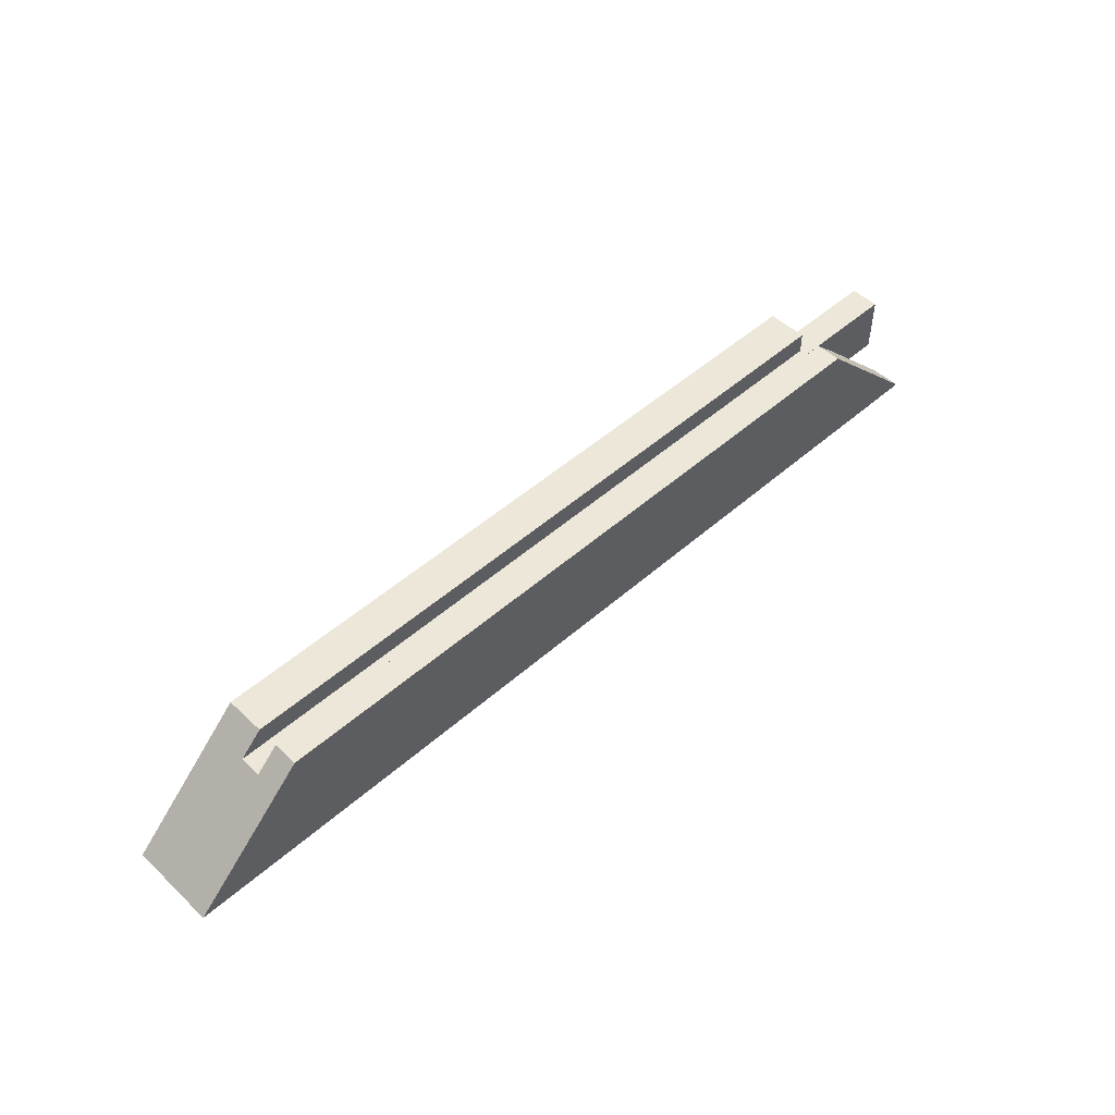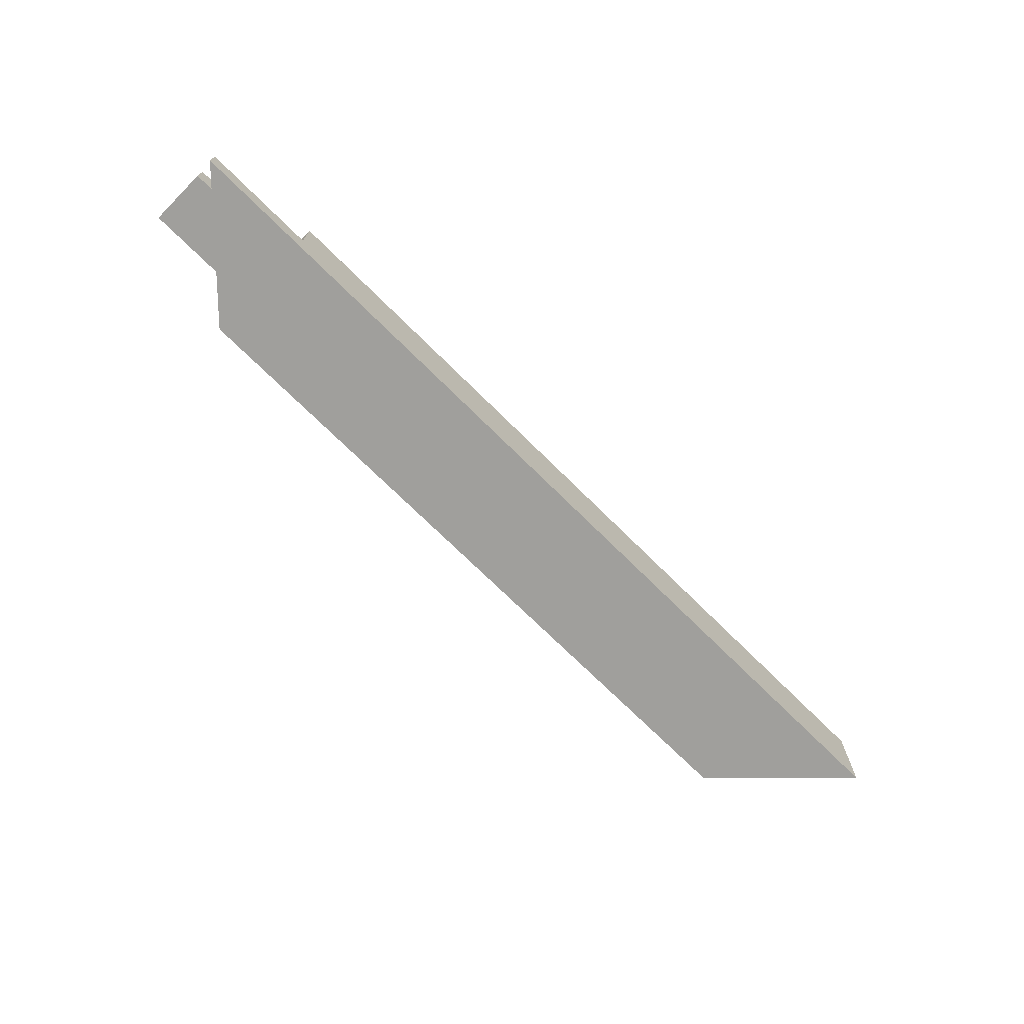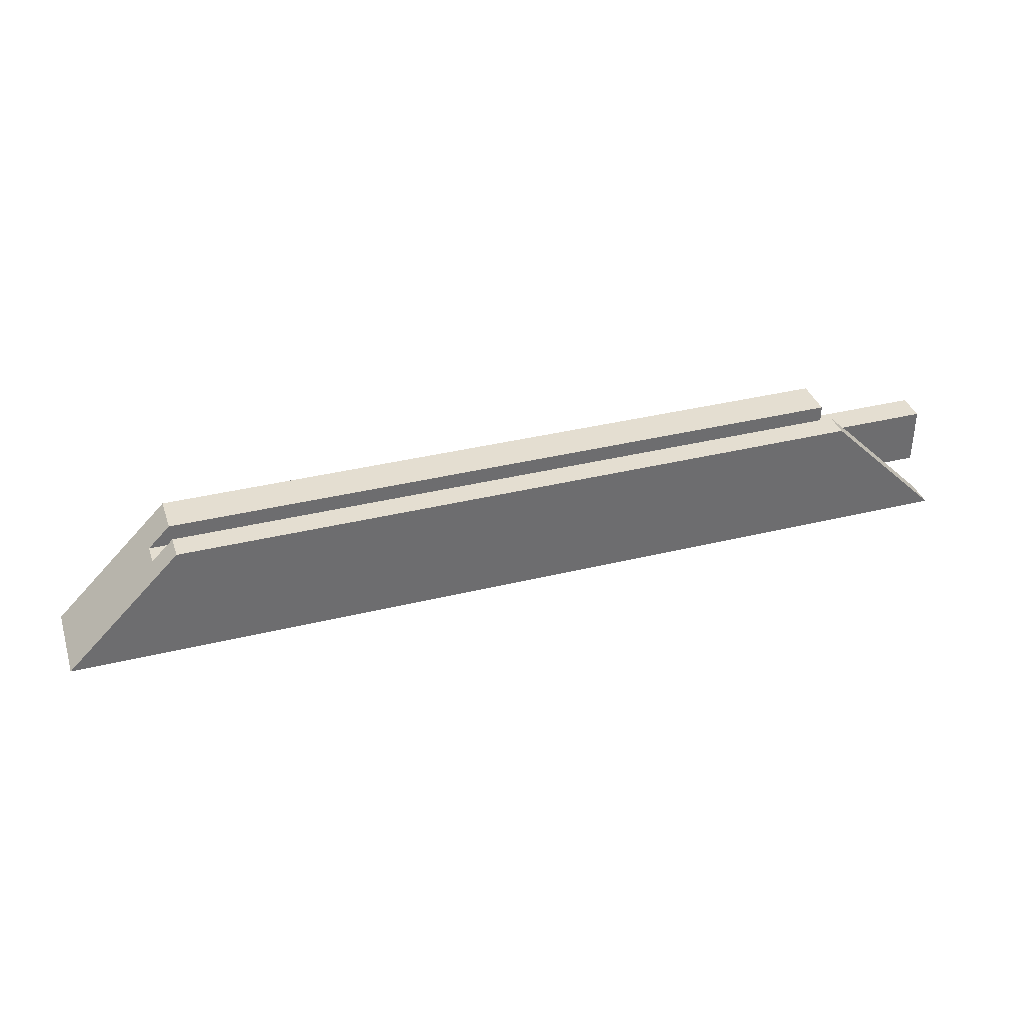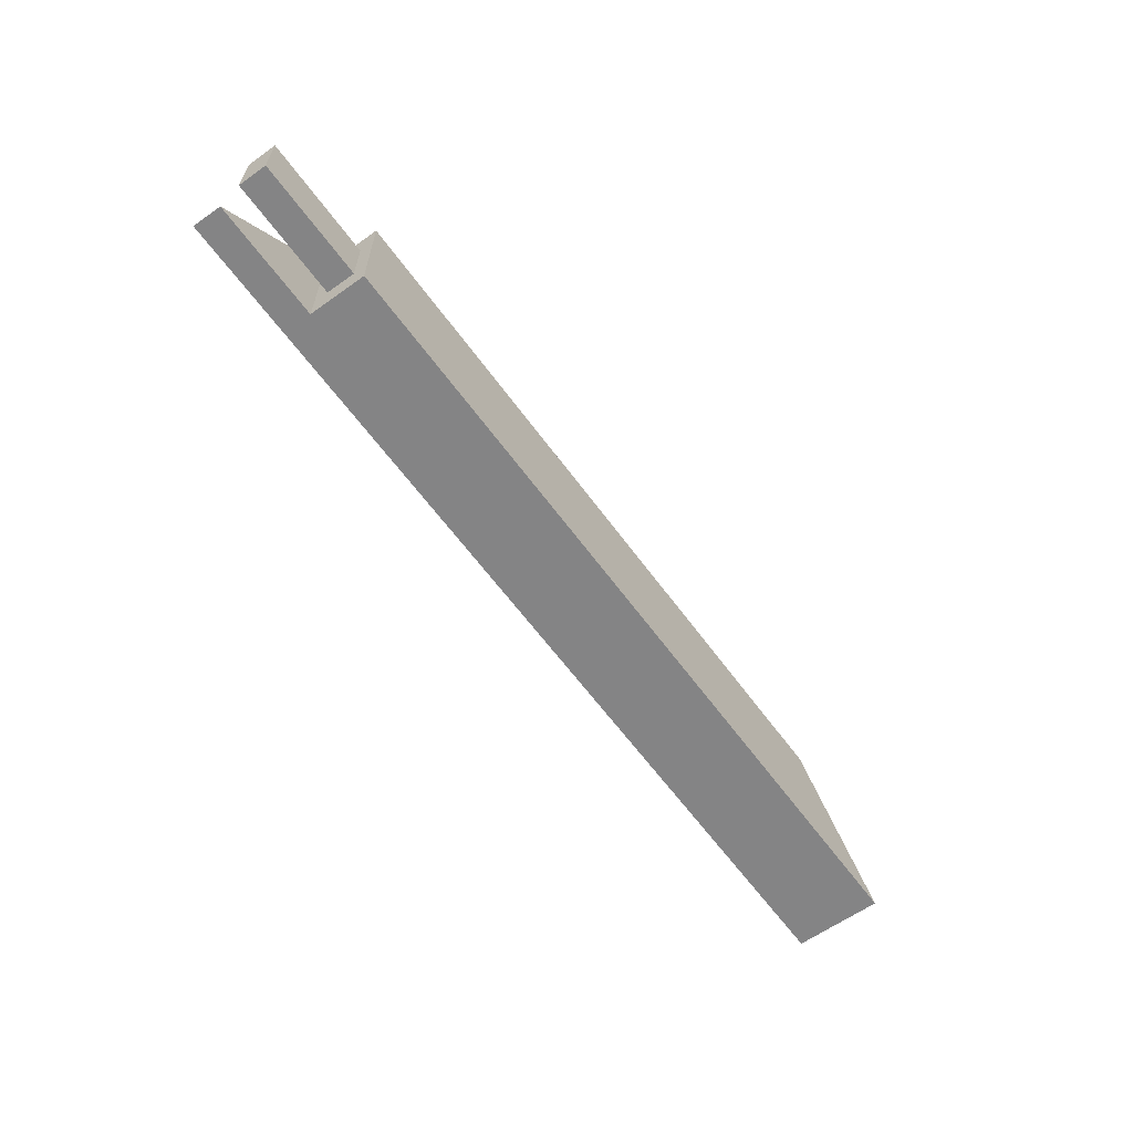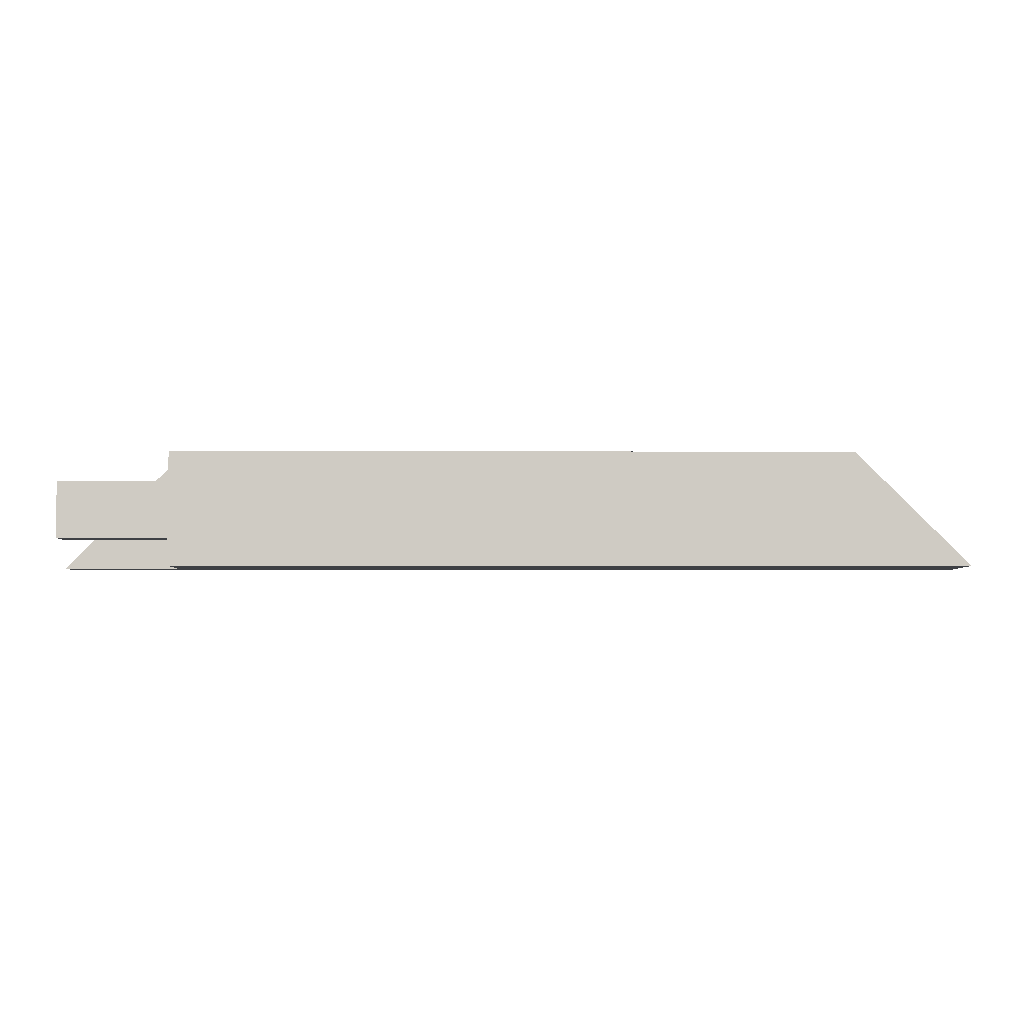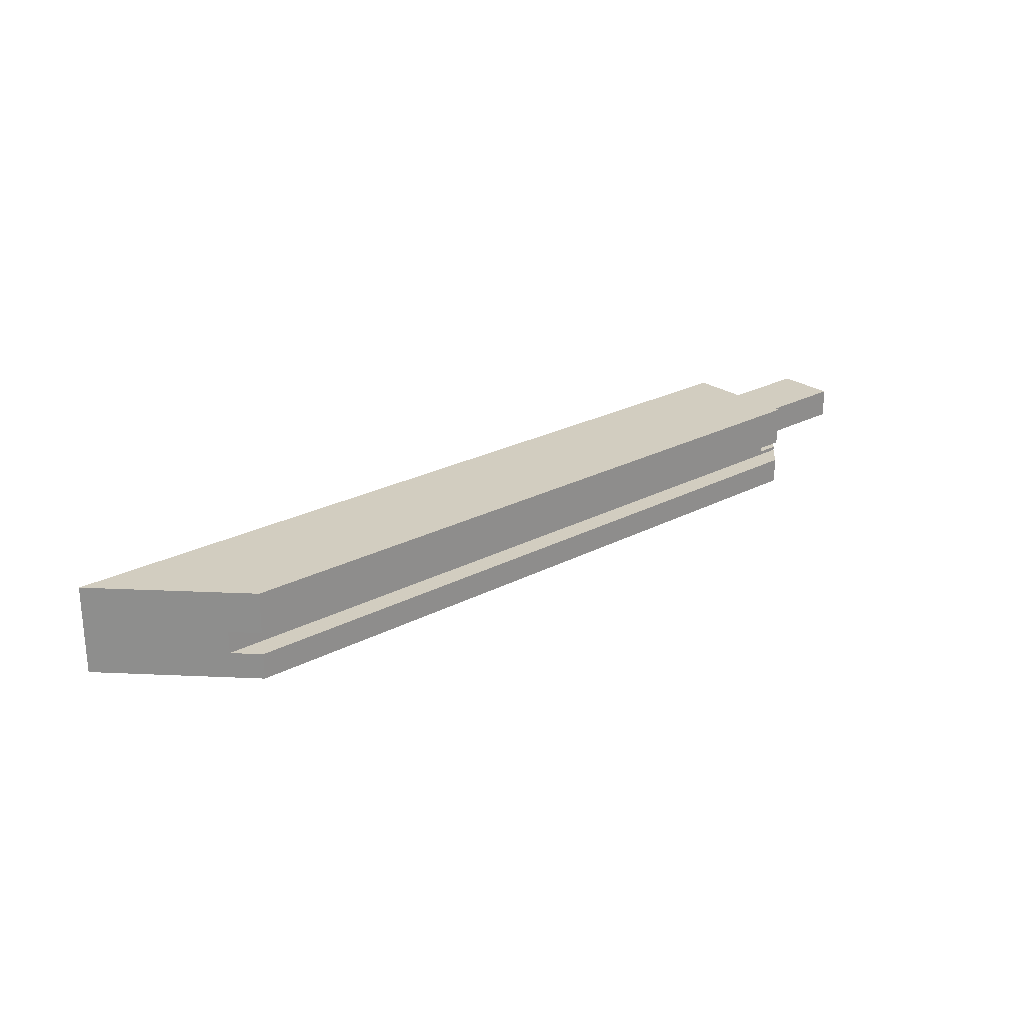
<metadata>
{"format":"obj","ext":"obj","renderer":"f3d","projection":"perspective","resolution":1024,"background":"white","views":[{"elev":49.9,"azim":-44.1,"up":"+Z"},{"elev":-71.2,"azim":135.1,"up":"+Y"},{"elev":36.4,"azim":-17.7,"up":"+Z"},{"elev":-61.5,"azim":125.9,"up":"+Z"},{"elev":-4.8,"azim":179.6,"up":"+Z"},{"elev":24.5,"azim":-40.8,"up":"+Y"}]}
</metadata>
<code>
v 7.62 0.5556 -17.78
v 8.096 0.5556 -18.26
v -8.096 0.5556 -18.26
v -7.62 0.5556 -17.78
v -7.62 1.032 -17.78
v -8.096 1.032 -18.26
v 7.62 1.032 -18.26
v 7.62 1.032 -17.78
v 8.096 0.5556 -18.26
v 8.096 0.635 -18.26
v 7.62 0.635 -18.26
v 7.62 1.032 -18.26
v -8.096 1.032 -18.26
v -8.096 0.5556 -18.26
v -7.62 0.5556 -17.78
v -8.096 0.5556 -18.26
v -8.096 1.032 -18.26
v -7.62 1.032 -17.78
v -7.62 1.905 -17.78
v -10.16 1.905 -20.32
v -10.16 0 -20.32
v -7.62 0 -17.78
v -7.62 1.032 -17.78
v 7.62 1.032 -17.78
v 7.62 1.905 -17.78
v -7.62 1.905 -17.78
v 7.62 0.5556 -17.78
v -7.62 0.5556 -17.78
v -7.62 0 -17.78
v 7.62 0 -17.78
v 7.62 1.587 -18.42
v 7.62 0.9525 -18.42
v 10.16 0.9525 -18.42
v 10.16 1.587 -18.42
v 7.62 1.587 -19.68
v 7.62 1.587 -18.42
v 10.16 1.587 -18.42
v 10.16 1.587 -19.68
v 7.62 0.9525 -19.68
v 7.62 1.587 -19.68
v 10.16 1.587 -19.68
v 10.16 0.9525 -19.68
v 7.62 0.9525 -18.42
v 7.62 0.9525 -19.68
v 10.16 0.9525 -19.68
v 10.16 0.9525 -18.42
v 10.16 0.9525 -18.42
v 10.16 0.9525 -19.68
v 10.16 1.587 -19.68
v 10.16 1.587 -18.42
v 7.62 1.032 -18.26
v 7.62 0.635 -18.26
v 7.62 0.635 -20.32
v 7.62 1.905 -20.32
v 7.62 1.905 -17.78
v 7.62 1.032 -17.78
v 7.62 0.9525 -18.42
v 7.62 1.587 -18.42
v 7.62 1.587 -19.68
v 7.62 0.9525 -19.68
v 7.62 0.635 -18.26
v 8.096 0.635 -18.26
v 10.16 0.635 -20.32
v 7.62 0.635 -20.32
v 7.62 1.905 -20.32
v 7.62 0.635 -20.32
v 10.16 0.635 -20.32
v 10.16 0 -20.32
v -10.16 0 -20.32
v -10.16 1.905 -20.32
v 8.096 0.5556 -18.26
v 7.62 0.5556 -17.78
v 7.62 0 -17.78
v 10.16 0 -20.32
v 10.16 0.635 -20.32
v 8.096 0.635 -18.26
v 7.62 1.905 -17.78
v 7.62 1.905 -20.32
v -10.16 1.905 -20.32
v -7.62 1.905 -17.78
v -10.16 0 -20.32
v 10.16 0 -20.32
v 7.62 0 -17.78
v -7.62 0 -17.78
g 98dae2f6-e32a-11ea-aabd-54bf646e7e1f
f 2 3 1
f 1 3 4
g 98dba61c-e32a-11ea-877f-54bf646e7e1f
f 6 7 5
f 5 7 8
g 98dc424c-e32a-11ea-b0f7-54bf646e7e1f
f 10 11 9
f 9 11 14
f 14 11 13
f 13 11 12
g 97eaa140-e32a-11ea-a312-54bf646e7e1f
f 15 16 22
f 22 16 21
f 21 16 17
f 21 17 20
f 20 17 19
f 19 17 18
g 98dd05a8-e32a-11ea-8a82-54bf646e7e1f
f 23 24 26
f 26 24 25
g 97ea051e-e32a-11ea-b1e7-54bf646e7e1f
f 27 28 30
f 30 28 29
g 98809492-e32a-11ea-a3f4-54bf646e7e1f
f 31 32 34
f 34 32 33
g 988130c0-e32a-11ea-a6b6-54bf646e7e1f
f 35 36 38
f 38 36 37
g 9881a5ec-e32a-11ea-bf4c-54bf646e7e1f
f 39 40 42
f 42 40 41
g 98821b12-e32a-11ea-9dda-54bf646e7e1f
f 43 44 46
f 46 44 45
g 98829038-e32a-11ea-baf6-54bf646e7e1f
f 47 48 50
f 50 48 49
g 9835d5b0-e32a-11ea-9980-54bf646e7e1f
f 52 57 51
f 51 57 58
f 51 58 56
f 56 58 55
f 55 58 59
f 55 59 54
f 54 59 60
f 54 60 53
f 53 60 52
f 52 60 57
g 98364ad2-e32a-11ea-892f-54bf646e7e1f
f 61 62 64
f 64 62 63
g 97eb1670-e32a-11ea-9016-54bf646e7e1f
f 65 66 70
f 70 66 69
f 69 66 68
f 68 66 67
g 97e941e2-e32a-11ea-8e5c-54bf646e7e1f
f 72 73 71
f 71 73 74
f 71 74 75
f 75 76 71
g 97eb8b8a-e32a-11ea-a819-54bf646e7e1f
f 77 78 80
f 80 78 79
g 97ec00ba-e32a-11ea-9d93-54bf646e7e1f
f 81 82 84
f 84 82 83

</code>
